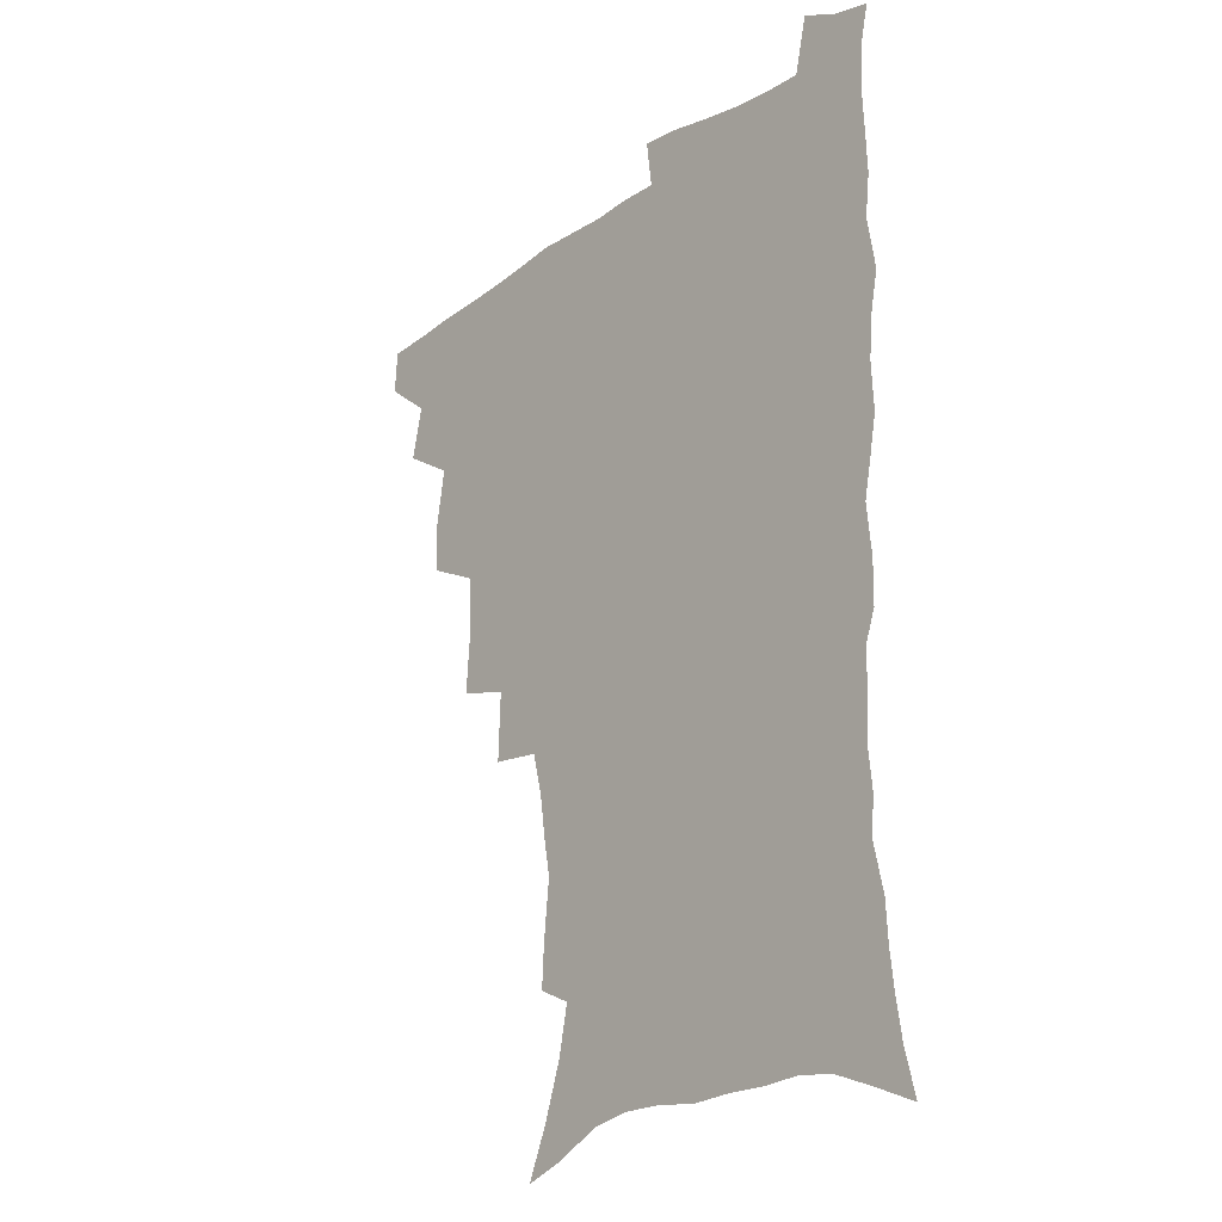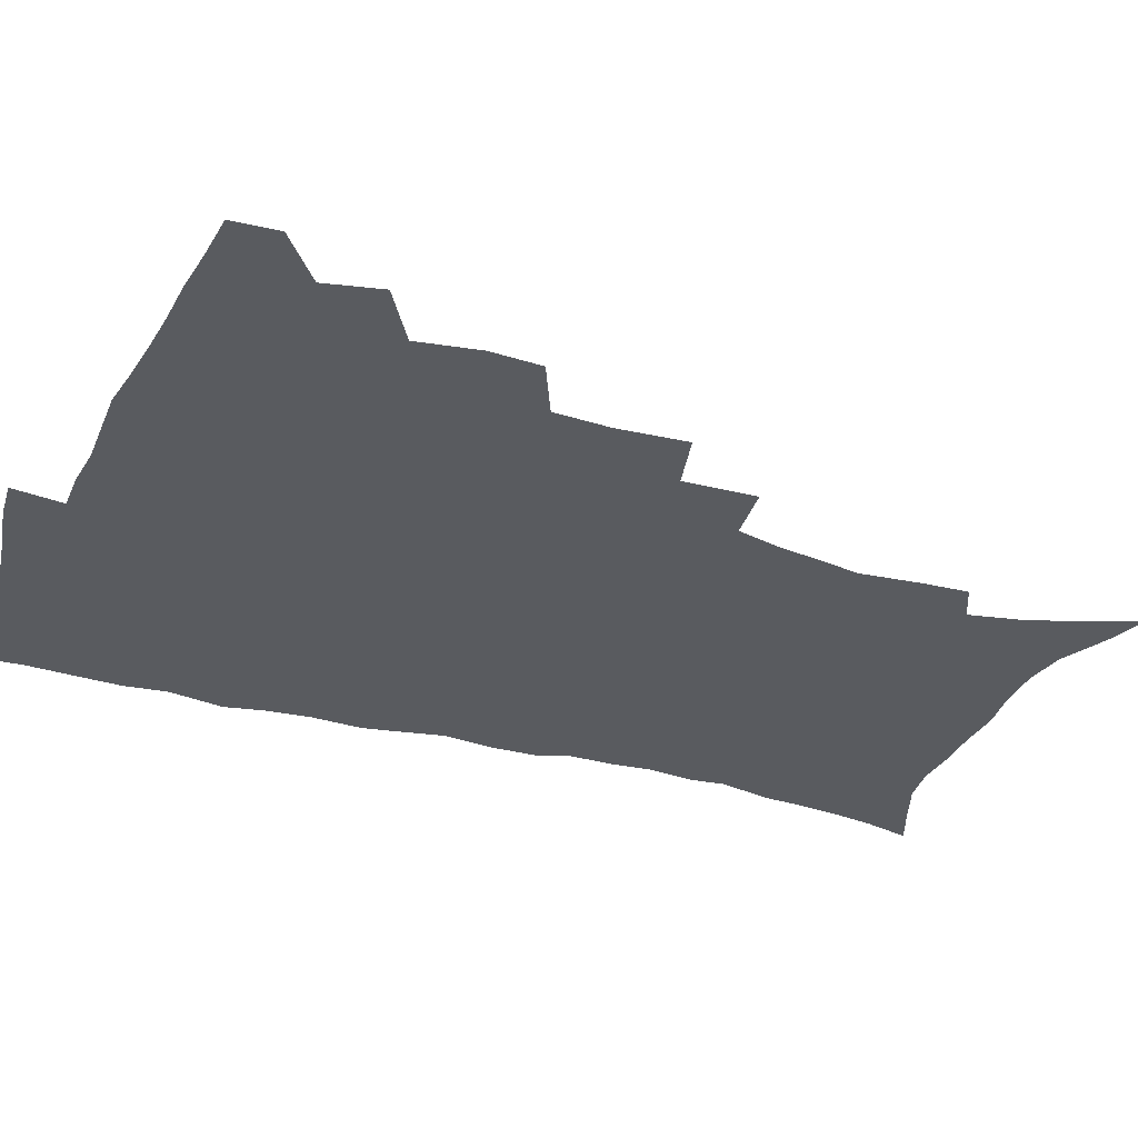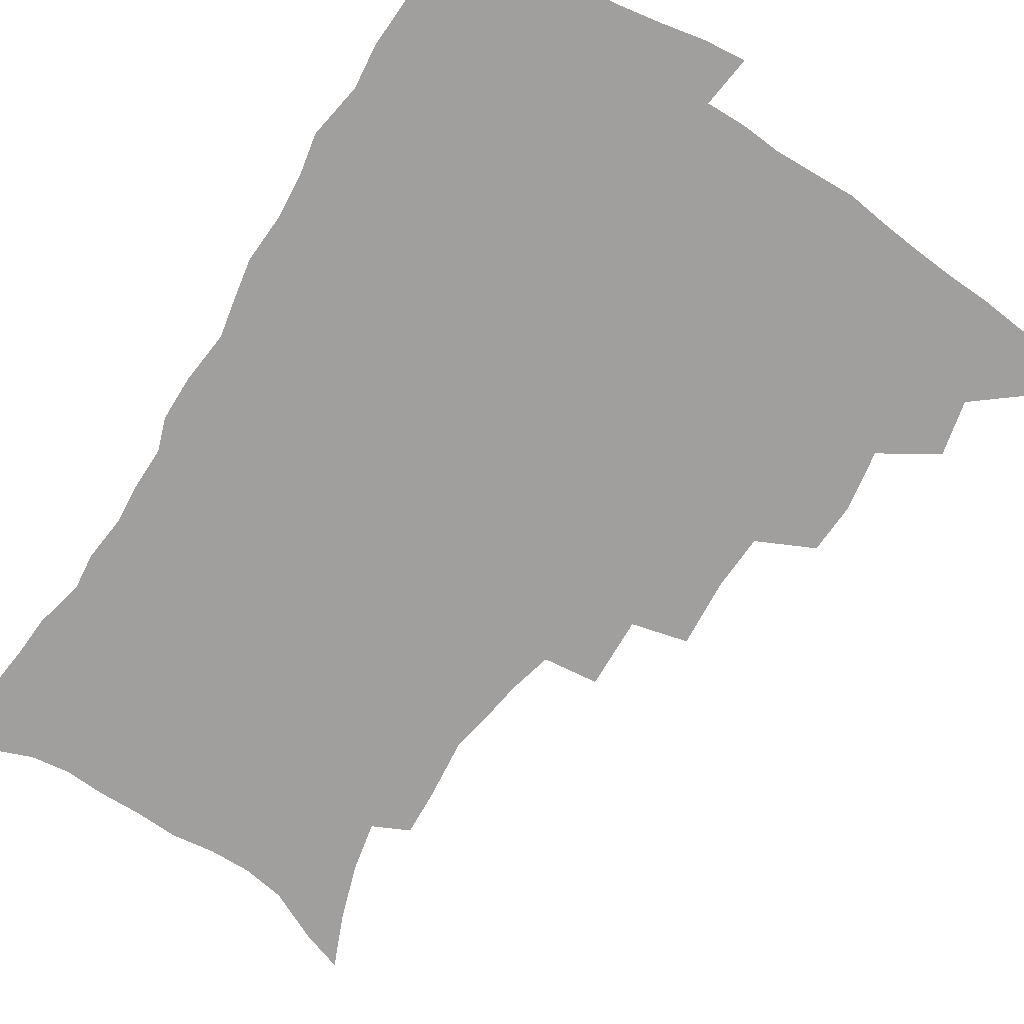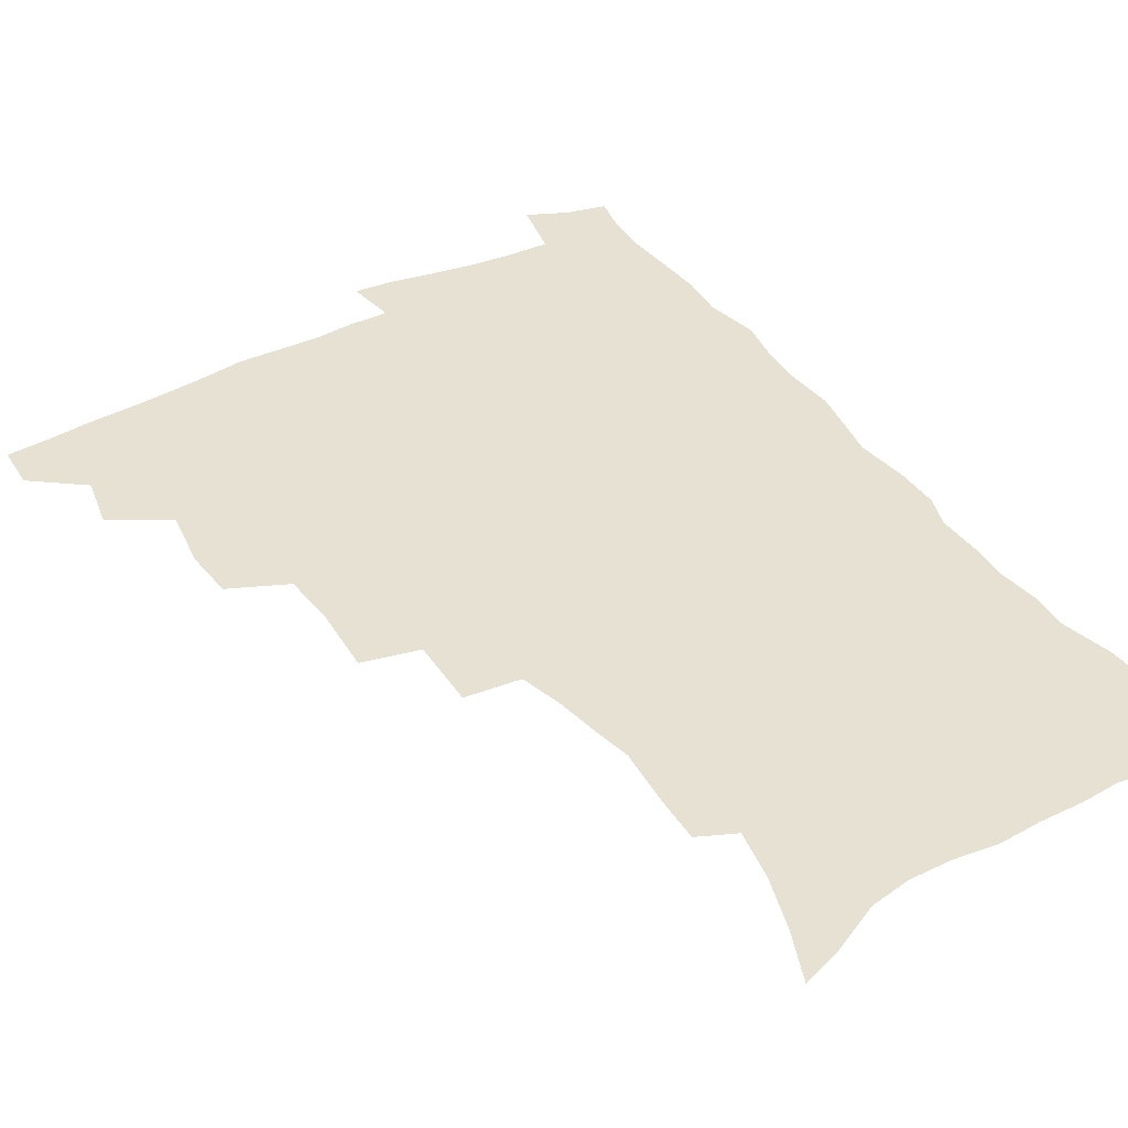
<metadata>
{"format":"obj","ext":"obj","renderer":"f3d","projection":"perspective","resolution":1024,"background":"white","views":[{"elev":-22.1,"azim":48.9,"up":"+Y"},{"elev":-32.0,"azim":-111.7,"up":"+Z"},{"elev":-71.4,"azim":147.6,"up":"+Z"},{"elev":38.8,"azim":-31.9,"up":"+Z"}]}
</metadata>
<code>
v 465 490.6 0
v 466 506.7 0
v 478.4 456.8 0
v 482.8 476.3 0
v 483 492.3 0
v 482.6 507.8 0
v 495.7 404.5 0
v 494.9 422.5 0
v 498.4 444.4 0
v 499.6 462.1 0
v 500.6 478.3 0
v 499.1 493.7 0
v 497.7 509.4 0
v 514.9 350.5 0
v 516.7 375.2 0
v 515.8 395 0
v 517.5 416.2 0
v 516.8 432.9 0
v 517.6 450.1 0
v 518.5 466.1 0
v 516.5 480.1 0
v 515.2 494.7 0
v 513.4 510.1 0
v 534 319.7 0
v 534.9 345.6 0
v 534 366 0
v 533.7 385.7 0
v 533.3 403.5 0
v 531.9 418.7 0
v 531.3 434.2 0
v 532.4 451.6 0
v 532.5 467 0
v 531.3 481.4 0
v 529.9 496 0
v 528.2 511.3 0
v 559.3 233.8 0
v 560.1 250.3 0
v 562.4 272.1 0
v 560 285.4 0
v 557.6 301.9 0
v 553.7 317.6 0
v 551.4 336.7 0
v 550.1 355.5 0
v 548.9 373.1 0
v 548.7 391.6 0
v 547.6 406.6 0
v 547 422.3 0
v 547.9 439.2 0
v 547.2 453.5 0
v 547.4 468.2 0
v 545.7 482.8 0
v 544.5 497.2 0
v 542.8 512.8 0
v 554 171.3 0
v 561.8 189.7 0
v 568.5 210 0
v 572.1 227.8 0
v 572.9 244.5 0
v 573.3 261.5 0
v 572.8 278.1 0
v 571.8 296 0
v 569.1 310.4 0
v 567.3 328 0
v 564.8 343.2 0
v 564.3 362.2 0
v 563.6 379.5 0
v 561.8 393.4 0
v 562.5 410.9 0
v 562.6 426.7 0
v 562.1 441.1 0
v 562.3 455.9 0
v 561.1 469.5 0
v 561 483.4 0
v 559.4 497.9 0
v 557.1 514.8 0
v 568.7 176.4 0
v 574.6 193.6 0
v 583.8 219.6 0
v 585.3 236.9 0
v 585.8 253.8 0
v 584.4 267 0
v 584.1 284.2 0
v 583.5 303.9 0
v 582.1 319.3 0
v 580.1 334 0
v 578.9 351 0
v 577.4 365.8 0
v 577.5 384.1 0
v 577.1 399.1 0
v 575.9 412.5 0
v 576.5 429.1 0
v 576.3 443.1 0
v 576 456.7 0
v 575.3 470.2 0
v 575.1 483.9 0
v 573.7 498.6 0
v 572.2 514.3 0
v 586.5 185.1 0
v 593.7 207.6 0
v 595.9 224 0
v 596.9 241.1 0
v 597.2 258.6 0
v 596.5 274.3 0
v 595.9 290.4 0
v 594.6 305 0
v 594 325.3 0
v 592.4 337.1 0
v 591.6 354.5 0
v 590.7 369.7 0
v 590.2 384.6 0
v 590.2 401.3 0
v 589.7 415 0
v 589.7 429.3 0
v 589.8 443.8 0
v 589.5 457.2 0
v 589.4 470.8 0
v 589 484.6 0
v 588 499.1 0
v 587.2 513.8 0
v 601.3 187.7 0
v 606.3 209.3 0
v 608.4 228.5 0
v 608.7 245 0
v 608.3 259.6 0
v 607.4 273.7 0
v 607.2 293.4 0
v 606.7 310.8 0
v 605.6 324.9 0
v 604.6 340.4 0
v 604.2 357.5 0
v 603.6 372.5 0
v 603.2 386.7 0
v 603.1 402.2 0
v 603.2 417.1 0
v 603.2 430.7 0
v 603.2 444.5 0
v 603.3 457.7 0
v 603.4 471.1 0
v 603.4 484.5 0
v 602.9 498.5 0
v 601.3 515 0
v 616.4 187.5 0
v 619.4 211.4 0
v 620.2 229.3 0
v 620.2 246.4 0
v 620.1 264.6 0
v 619.5 281.1 0
v 618.8 293.2 0
v 618 313.9 0
v 617.4 326.7 0
v 616.8 343.4 0
v 616.4 358 0
v 616.1 372.4 0
v 616 388.7 0
v 615.9 403.4 0
v 616 417.6 0
v 616.2 431.1 0
v 616.3 444.2 0
v 616.7 457.7 0
v 617.5 471.5 0
v 617.4 484.4 0
v 616.9 498.4 0
v 615.7 514.7 0
v 613.4 532.9 0
v 631.9 185.5 0
v 632.3 210.4 0
v 632.2 233.1 0
v 632.1 247.8 0
v 631.5 265.6 0
v 631 279.8 0
v 630.3 296.8 0
v 629.7 312.2 0
v 629.2 327.9 0
v 628.6 344.4 0
v 628.6 357.4 0
v 628.5 373.3 0
v 628.4 388.3 0
v 628.5 402.9 0
v 628.6 417.1 0
v 629.2 432.6 0
v 629.6 444.8 0
v 630 457.7 0
v 630.5 471.3 0
v 630.8 484.4 0
v 630.8 498.1 0
v 630 513.9 0
v 627.9 531.5 0
v 647.5 186.3 0
v 645.4 211.9 0
v 645.1 228.4 0
v 644 246 0
v 642.9 265 0
v 642.4 280.3 0
v 641.7 297.3 0
v 641.1 313.2 0
v 641.3 326.1 0
v 640.7 342.6 0
v 640.6 358.1 0
v 640.9 372.3 0
v 640.9 387.3 0
v 641.1 401.9 0
v 641.1 417.7 0
v 641.9 430.9 0
v 642.5 443.9 0
v 643.1 457.3 0
v 643.6 471.1 0
v 644.2 484.1 0
v 644.7 497.5 0
v 645.7 510.5 0
v 643.4 528.4 0
v 662.8 186.1 0
v 659.3 208.7 0
v 656.9 229.3 0
v 656.2 244 0
v 654.3 263.9 0
v 654.4 277.5 0
v 652.9 296.8 0
v 652.7 311.3 0
v 653 325.2 0
v 652.7 341.1 0
v 652.6 356.5 0
v 653.7 369.5 0
v 653.6 385 0
v 654.5 398.5 0
v 654 415.4 0
v 654.7 429.1 0
v 655.9 441.9 0
v 656.2 456.5 0
v 656.6 470.4 0
v 657.6 483.4 0
v 658.4 496.9 0
v 659 510.4 0
v 658.7 525.9 0
v 676.9 187.1 0
v 672.7 206.9 0
v 669.9 225.9 0
v 668.2 242.7 0
v 667.1 259.1 0
v 666 275.9 0
v 664.8 293.2 0
v 664.3 308.8 0
v 665.2 322 0
v 664.8 338.3 0
v 666 351.6 0
v 666.3 366.7 0
v 666 383.2 0
v 667.1 396.6 0
v 666.5 413.6 0
v 667.9 426.8 0
v 668.7 440.9 0
v 669.9 454.3 0
v 670.2 468.8 0
v 670.8 483 0
v 672.2 496.3 0
v 673 510.2 0
v 673.9 524.4 0
v 690.9 185.2 0
v 687.4 202.2 0
v 683.9 220.7 0
v 680.8 239.3 0
v 679.2 255.9 0
v 678.5 271.5 0
v 677.4 288.1 0
v 678.3 301.5 0
v 676.9 319.5 0
v 678.2 332.8 0
v 678.1 348.6 0
v 679.3 362.4 0
v 679 378.9 0
v 680.5 392.8 0
v 681 408.1 0
v 681.7 423.1 0
v 682.1 438.2 0
v 683.9 451.8 0
v 683.4 468 0
v 684.8 481.4 0
v 685.8 495.3 0
v 687.5 509.2 0
v 688.7 523.9 0
v 693.6 545.1 0
v 706.7 179 0
v 702.5 196.4 0
v 699.4 213.2 0
v 697 229.8 0
v 693.3 248.8 0
v 692.5 263.9 0
v 691.4 280.3 0
v 690.7 296.1 0
v 691.5 310.5 0
v 692.6 324.6 0
v 694.2 338.6 0
v 693.4 355.8 0
v 694.3 370.8 0
v 696.5 384.6 0
v 696.4 401.1 0
v 698.2 415.5 0
v 696.8 433.3 0
v 699.8 446.7 0
v 698 464.5 0
v 698.6 479.2 0
v 700.7 493.2 0
v 702.1 507.7 0
v 703.1 522.2 0
v 707.5 538.4 0
v 722.8 172.3 0
v 718.4 189.3 0
v 716.1 204.1 0
v 714.5 218.6 0
v 713.7 233 0
v 709.5 251.9 0
v 710.9 264.4 0
v 709.1 281.4 0
v 710.3 295.2 0
v 710.1 311.1 0
v 714.2 322.8 0
v 714.4 339.1 0
v 712.4 358.2 0
v 715.2 372.2 0
v 717.8 386.8 0
v 716.9 405 0
v 718.2 421.1 0
v 721.1 435.8 0
v 717.7 455.9 0
v 719.5 471.5 0
v 718.7 488.3 0
v 717.9 505.5 0
v 718.8 520.5 0
v 721.9 534.9 0
f 4 5 1
f 1 5 2
f 5 6 2
f 9 10 3
f 3 10 4
f 10 11 4
f 4 11 5
f 11 12 5
f 5 12 6
f 12 13 6
f 16 17 7
f 7 17 8
f 17 18 8
f 8 18 9
f 18 19 9
f 9 19 10
f 19 20 10
f 10 20 11
f 20 21 11
f 11 21 12
f 21 22 12
f 12 22 13
f 22 23 13
f 25 26 14
f 14 26 15
f 26 27 15
f 15 27 16
f 27 28 16
f 16 28 17
f 28 29 17
f 17 29 18
f 29 30 18
f 18 30 19
f 30 31 19
f 19 31 20
f 31 32 20
f 20 32 21
f 32 33 21
f 21 33 22
f 33 34 22
f 22 34 23
f 34 35 23
f 41 42 24
f 24 42 25
f 42 43 25
f 25 43 26
f 43 44 26
f 26 44 27
f 44 45 27
f 27 45 28
f 45 46 28
f 28 46 29
f 46 47 29
f 29 47 30
f 47 48 30
f 30 48 31
f 48 49 31
f 31 49 32
f 49 50 32
f 32 50 33
f 50 51 33
f 33 51 34
f 51 52 34
f 34 52 35
f 52 53 35
f 57 58 36
f 36 58 37
f 58 59 37
f 37 59 38
f 59 60 38
f 38 60 39
f 60 61 39
f 39 61 40
f 61 62 40
f 40 62 41
f 62 63 41
f 41 63 42
f 63 64 42
f 42 64 43
f 64 65 43
f 43 65 44
f 65 66 44
f 44 66 45
f 66 67 45
f 45 67 46
f 67 68 46
f 46 68 47
f 68 69 47
f 47 69 48
f 69 70 48
f 48 70 49
f 70 71 49
f 49 71 50
f 71 72 50
f 50 72 51
f 72 73 51
f 51 73 52
f 73 74 52
f 52 74 53
f 74 75 53
f 54 76 55
f 76 77 55
f 55 77 56
f 77 78 56
f 56 78 57
f 78 79 57
f 57 79 58
f 79 80 58
f 58 80 59
f 80 81 59
f 59 81 60
f 81 82 60
f 60 82 61
f 82 83 61
f 61 83 62
f 83 84 62
f 62 84 63
f 84 85 63
f 63 85 64
f 85 86 64
f 64 86 65
f 86 87 65
f 65 87 66
f 87 88 66
f 66 88 67
f 88 89 67
f 67 89 68
f 89 90 68
f 68 90 69
f 90 91 69
f 69 91 70
f 91 92 70
f 70 92 71
f 92 93 71
f 71 93 72
f 93 94 72
f 72 94 73
f 94 95 73
f 73 95 74
f 95 96 74
f 74 96 75
f 96 97 75
f 76 98 77
f 98 99 77
f 77 99 78
f 99 100 78
f 78 100 79
f 100 101 79
f 79 101 80
f 101 102 80
f 80 102 81
f 102 103 81
f 81 103 82
f 103 104 82
f 82 104 83
f 104 105 83
f 83 105 84
f 105 106 84
f 84 106 85
f 106 107 85
f 85 107 86
f 107 108 86
f 86 108 87
f 108 109 87
f 87 109 88
f 109 110 88
f 88 110 89
f 110 111 89
f 89 111 90
f 111 112 90
f 90 112 91
f 112 113 91
f 91 113 92
f 113 114 92
f 92 114 93
f 114 115 93
f 93 115 94
f 115 116 94
f 94 116 95
f 116 117 95
f 95 117 96
f 117 118 96
f 96 118 97
f 118 119 97
f 98 120 99
f 120 121 99
f 99 121 100
f 121 122 100
f 100 122 101
f 122 123 101
f 101 123 102
f 123 124 102
f 102 124 103
f 124 125 103
f 103 125 104
f 125 126 104
f 104 126 105
f 126 127 105
f 105 127 106
f 127 128 106
f 106 128 107
f 128 129 107
f 107 129 108
f 129 130 108
f 108 130 109
f 130 131 109
f 109 131 110
f 131 132 110
f 110 132 111
f 132 133 111
f 111 133 112
f 133 134 112
f 112 134 113
f 134 135 113
f 113 135 114
f 135 136 114
f 114 136 115
f 136 137 115
f 115 137 116
f 137 138 116
f 116 138 117
f 138 139 117
f 117 139 118
f 139 140 118
f 118 140 119
f 140 141 119
f 120 142 121
f 142 143 121
f 121 143 122
f 143 144 122
f 122 144 123
f 144 145 123
f 123 145 124
f 145 146 124
f 124 146 125
f 146 147 125
f 125 147 126
f 147 148 126
f 126 148 127
f 148 149 127
f 127 149 128
f 149 150 128
f 128 150 129
f 150 151 129
f 129 151 130
f 151 152 130
f 130 152 131
f 152 153 131
f 131 153 132
f 153 154 132
f 132 154 133
f 154 155 133
f 133 155 134
f 155 156 134
f 134 156 135
f 156 157 135
f 135 157 136
f 157 158 136
f 136 158 137
f 158 159 137
f 137 159 138
f 159 160 138
f 138 160 139
f 160 161 139
f 139 161 140
f 161 162 140
f 140 162 141
f 162 163 141
f 142 165 143
f 165 166 143
f 143 166 144
f 166 167 144
f 144 167 145
f 167 168 145
f 145 168 146
f 168 169 146
f 146 169 147
f 169 170 147
f 147 170 148
f 170 171 148
f 148 171 149
f 171 172 149
f 149 172 150
f 172 173 150
f 150 173 151
f 173 174 151
f 151 174 152
f 174 175 152
f 152 175 153
f 175 176 153
f 153 176 154
f 176 177 154
f 154 177 155
f 177 178 155
f 155 178 156
f 178 179 156
f 156 179 157
f 179 180 157
f 157 180 158
f 180 181 158
f 158 181 159
f 181 182 159
f 159 182 160
f 182 183 160
f 160 183 161
f 183 184 161
f 161 184 162
f 184 185 162
f 162 185 163
f 185 186 163
f 163 186 164
f 186 187 164
f 165 188 166
f 188 189 166
f 166 189 167
f 189 190 167
f 167 190 168
f 190 191 168
f 168 191 169
f 191 192 169
f 169 192 170
f 192 193 170
f 170 193 171
f 193 194 171
f 171 194 172
f 194 195 172
f 172 195 173
f 195 196 173
f 173 196 174
f 196 197 174
f 174 197 175
f 197 198 175
f 175 198 176
f 198 199 176
f 176 199 177
f 199 200 177
f 177 200 178
f 200 201 178
f 178 201 179
f 201 202 179
f 179 202 180
f 202 203 180
f 180 203 181
f 203 204 181
f 181 204 182
f 204 205 182
f 182 205 183
f 205 206 183
f 183 206 184
f 206 207 184
f 184 207 185
f 207 208 185
f 185 208 186
f 208 209 186
f 186 209 187
f 209 210 187
f 188 211 189
f 211 212 189
f 189 212 190
f 212 213 190
f 190 213 191
f 213 214 191
f 191 214 192
f 214 215 192
f 192 215 193
f 215 216 193
f 193 216 194
f 216 217 194
f 194 217 195
f 217 218 195
f 195 218 196
f 218 219 196
f 196 219 197
f 219 220 197
f 197 220 198
f 220 221 198
f 198 221 199
f 221 222 199
f 199 222 200
f 222 223 200
f 200 223 201
f 223 224 201
f 201 224 202
f 224 225 202
f 202 225 203
f 225 226 203
f 203 226 204
f 226 227 204
f 204 227 205
f 227 228 205
f 205 228 206
f 228 229 206
f 206 229 207
f 229 230 207
f 207 230 208
f 230 231 208
f 208 231 209
f 231 232 209
f 209 232 210
f 232 233 210
f 211 234 212
f 234 235 212
f 212 235 213
f 235 236 213
f 213 236 214
f 236 237 214
f 214 237 215
f 237 238 215
f 215 238 216
f 238 239 216
f 216 239 217
f 239 240 217
f 217 240 218
f 240 241 218
f 218 241 219
f 241 242 219
f 219 242 220
f 242 243 220
f 220 243 221
f 243 244 221
f 221 244 222
f 244 245 222
f 222 245 223
f 245 246 223
f 223 246 224
f 246 247 224
f 224 247 225
f 247 248 225
f 225 248 226
f 248 249 226
f 226 249 227
f 249 250 227
f 227 250 228
f 250 251 228
f 228 251 229
f 251 252 229
f 229 252 230
f 252 253 230
f 230 253 231
f 253 254 231
f 231 254 232
f 254 255 232
f 232 255 233
f 255 256 233
f 234 257 235
f 257 258 235
f 235 258 236
f 258 259 236
f 236 259 237
f 259 260 237
f 237 260 238
f 260 261 238
f 238 261 239
f 261 262 239
f 239 262 240
f 262 263 240
f 240 263 241
f 263 264 241
f 241 264 242
f 264 265 242
f 242 265 243
f 265 266 243
f 243 266 244
f 266 267 244
f 244 267 245
f 267 268 245
f 245 268 246
f 268 269 246
f 246 269 247
f 269 270 247
f 247 270 248
f 270 271 248
f 248 271 249
f 271 272 249
f 249 272 250
f 272 273 250
f 250 273 251
f 273 274 251
f 251 274 252
f 274 275 252
f 252 275 253
f 275 276 253
f 253 276 254
f 276 277 254
f 254 277 255
f 277 278 255
f 255 278 256
f 278 279 256
f 257 281 258
f 281 282 258
f 258 282 259
f 282 283 259
f 259 283 260
f 283 284 260
f 260 284 261
f 284 285 261
f 261 285 262
f 285 286 262
f 262 286 263
f 286 287 263
f 263 287 264
f 287 288 264
f 264 288 265
f 288 289 265
f 265 289 266
f 289 290 266
f 266 290 267
f 290 291 267
f 267 291 268
f 291 292 268
f 268 292 269
f 292 293 269
f 269 293 270
f 293 294 270
f 270 294 271
f 294 295 271
f 271 295 272
f 295 296 272
f 272 296 273
f 296 297 273
f 273 297 274
f 297 298 274
f 274 298 275
f 298 299 275
f 275 299 276
f 299 300 276
f 276 300 277
f 300 301 277
f 277 301 278
f 301 302 278
f 278 302 279
f 302 303 279
f 279 303 280
f 303 304 280
f 281 305 282
f 305 306 282
f 282 306 283
f 306 307 283
f 283 307 284
f 307 308 284
f 284 308 285
f 308 309 285
f 285 309 286
f 309 310 286
f 286 310 287
f 310 311 287
f 287 311 288
f 311 312 288
f 288 312 289
f 312 313 289
f 289 313 290
f 313 314 290
f 290 314 291
f 314 315 291
f 291 315 292
f 315 316 292
f 292 316 293
f 316 317 293
f 293 317 294
f 317 318 294
f 294 318 295
f 318 319 295
f 295 319 296
f 319 320 296
f 296 320 297
f 320 321 297
f 297 321 298
f 321 322 298
f 298 322 299
f 322 323 299
f 299 323 300
f 323 324 300
f 300 324 301
f 324 325 301
f 301 325 302
f 325 326 302
f 302 326 303
f 326 327 303
f 303 327 304
f 327 328 304

</code>
